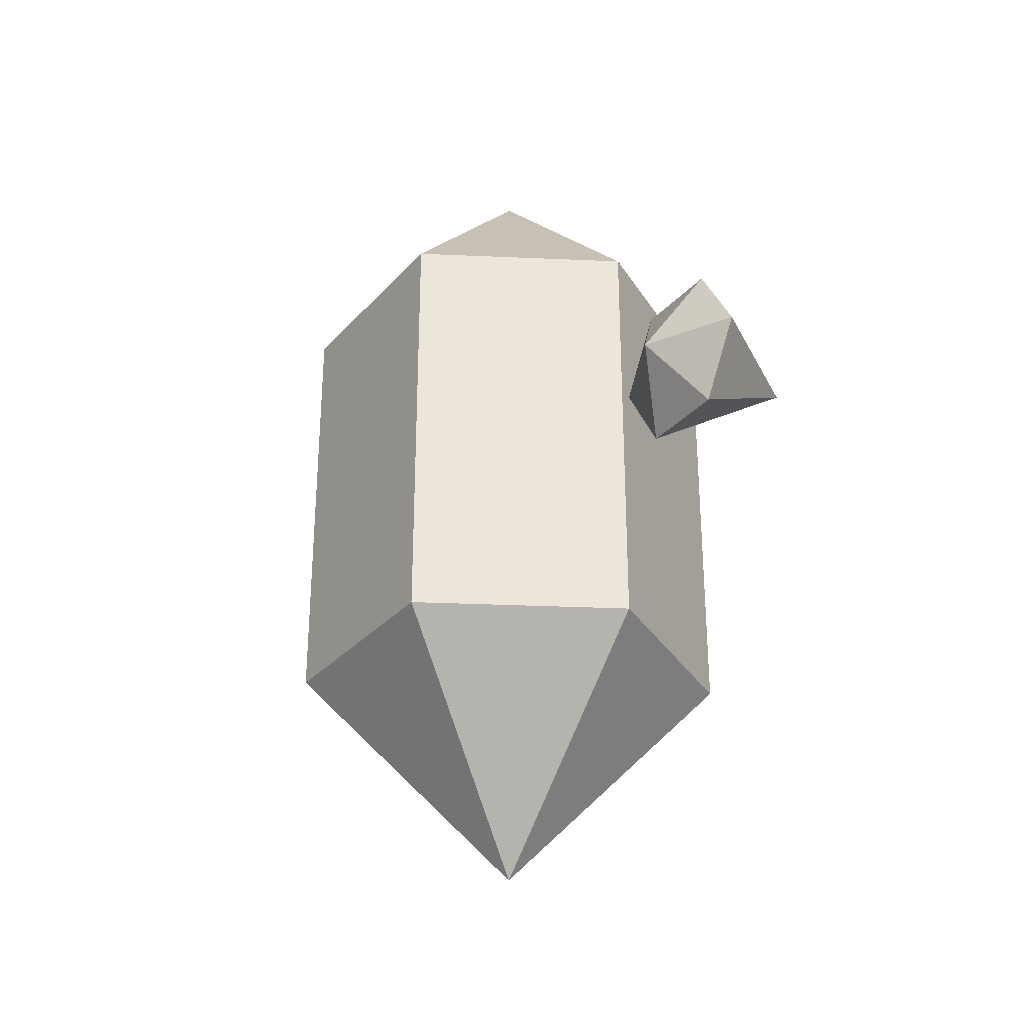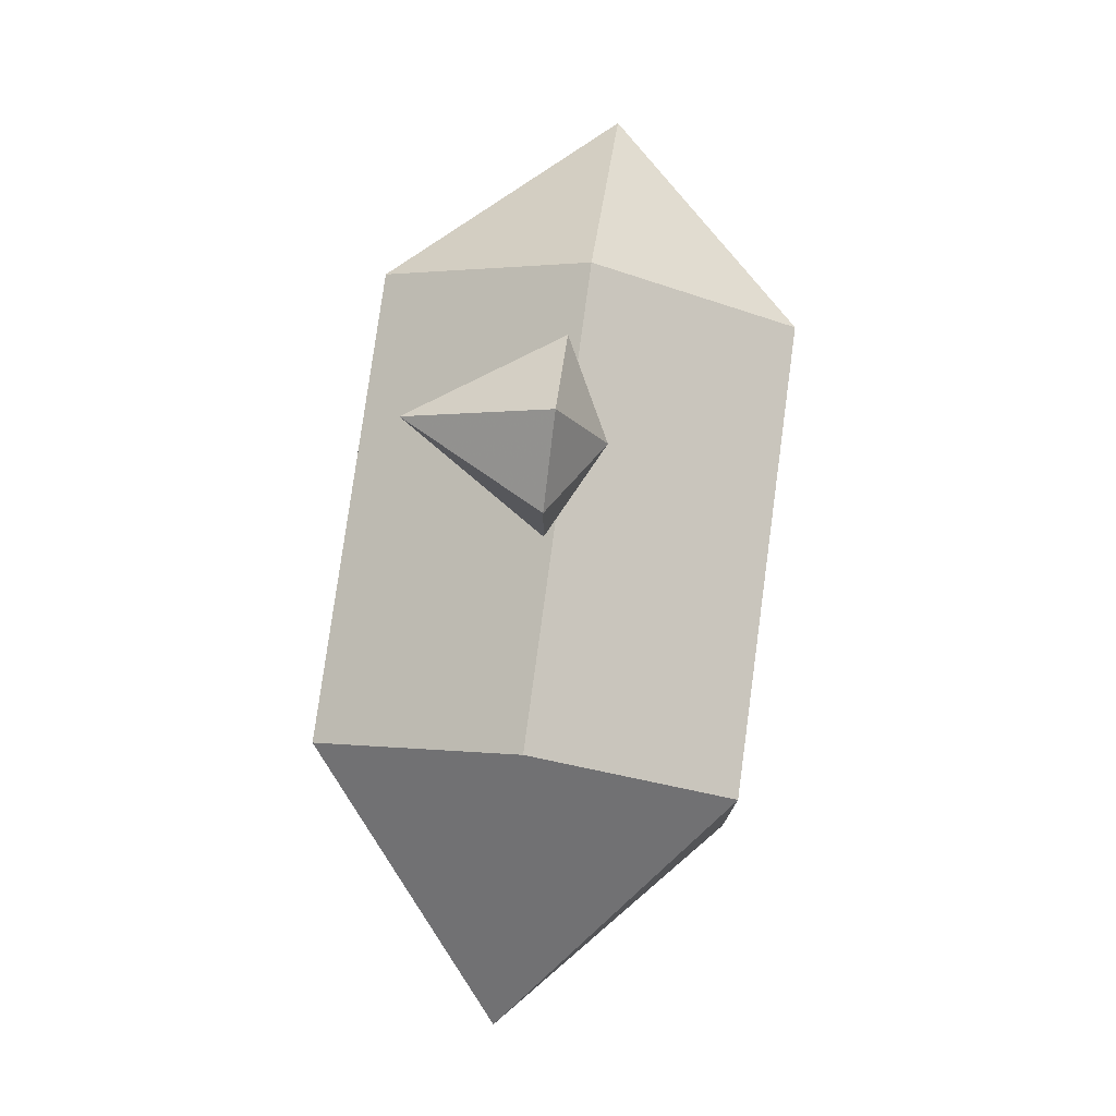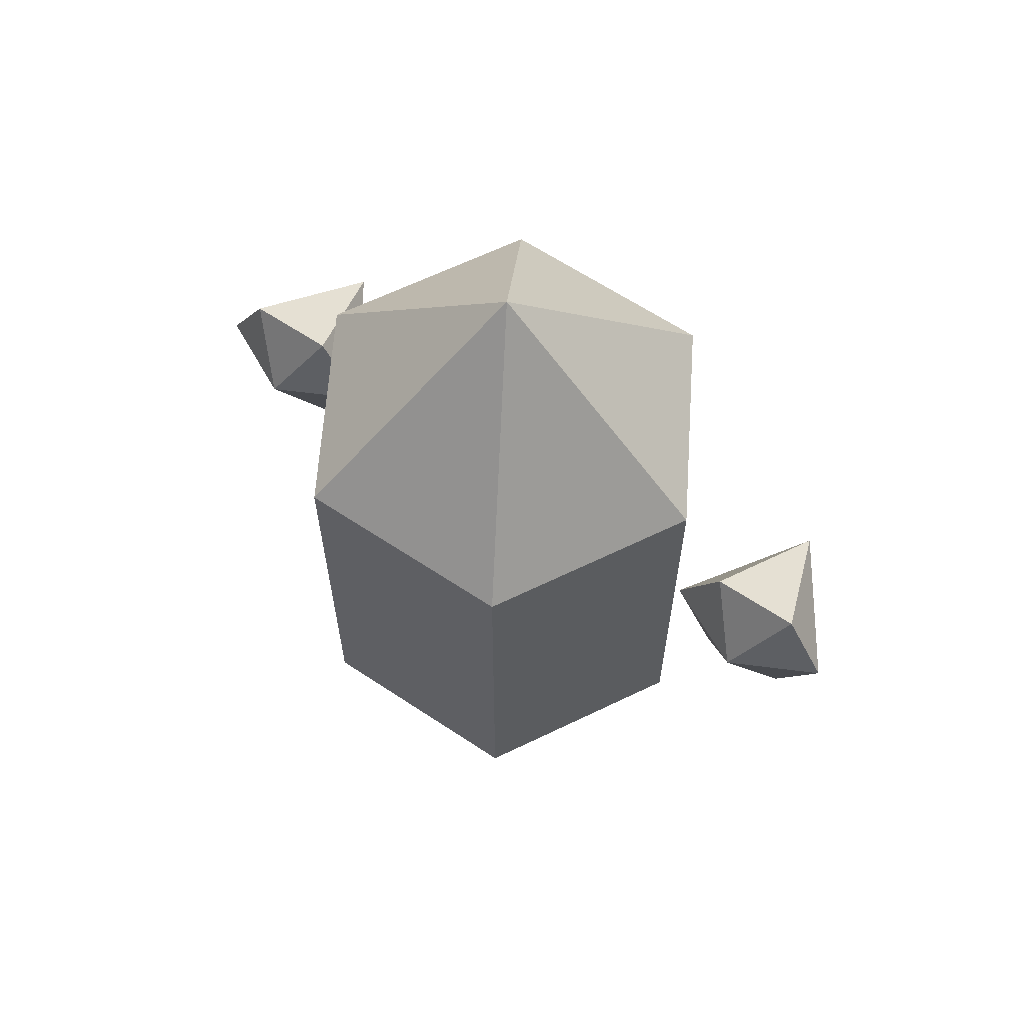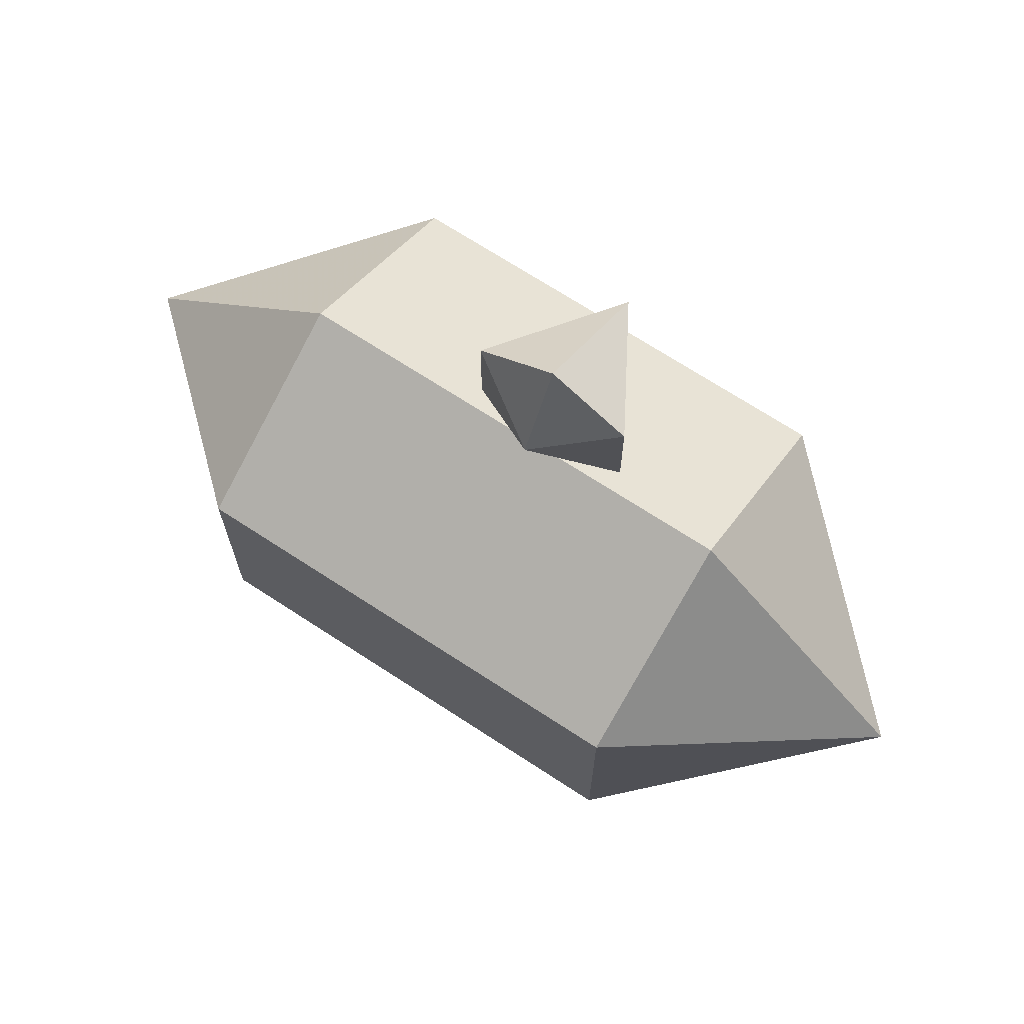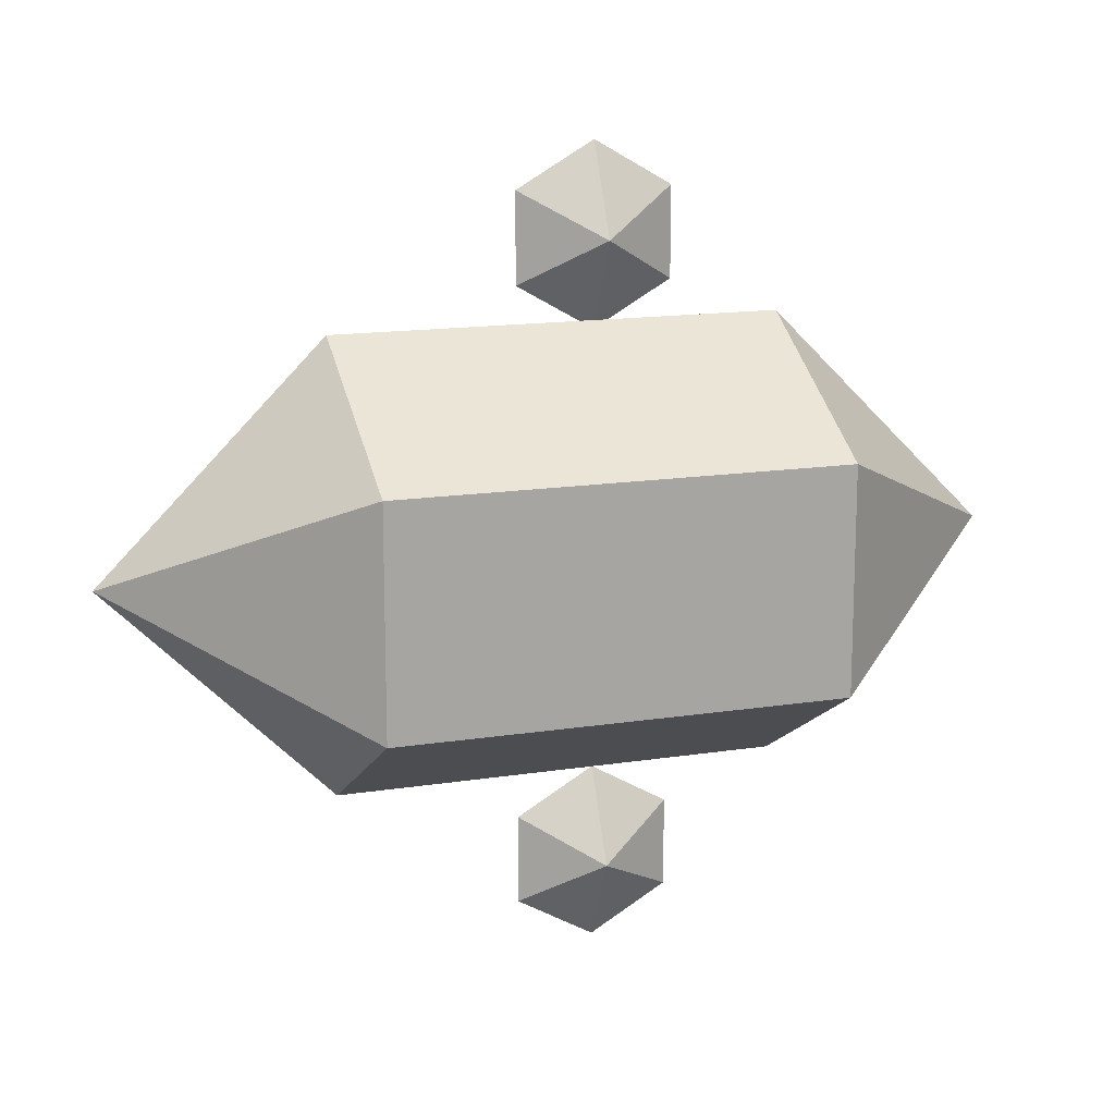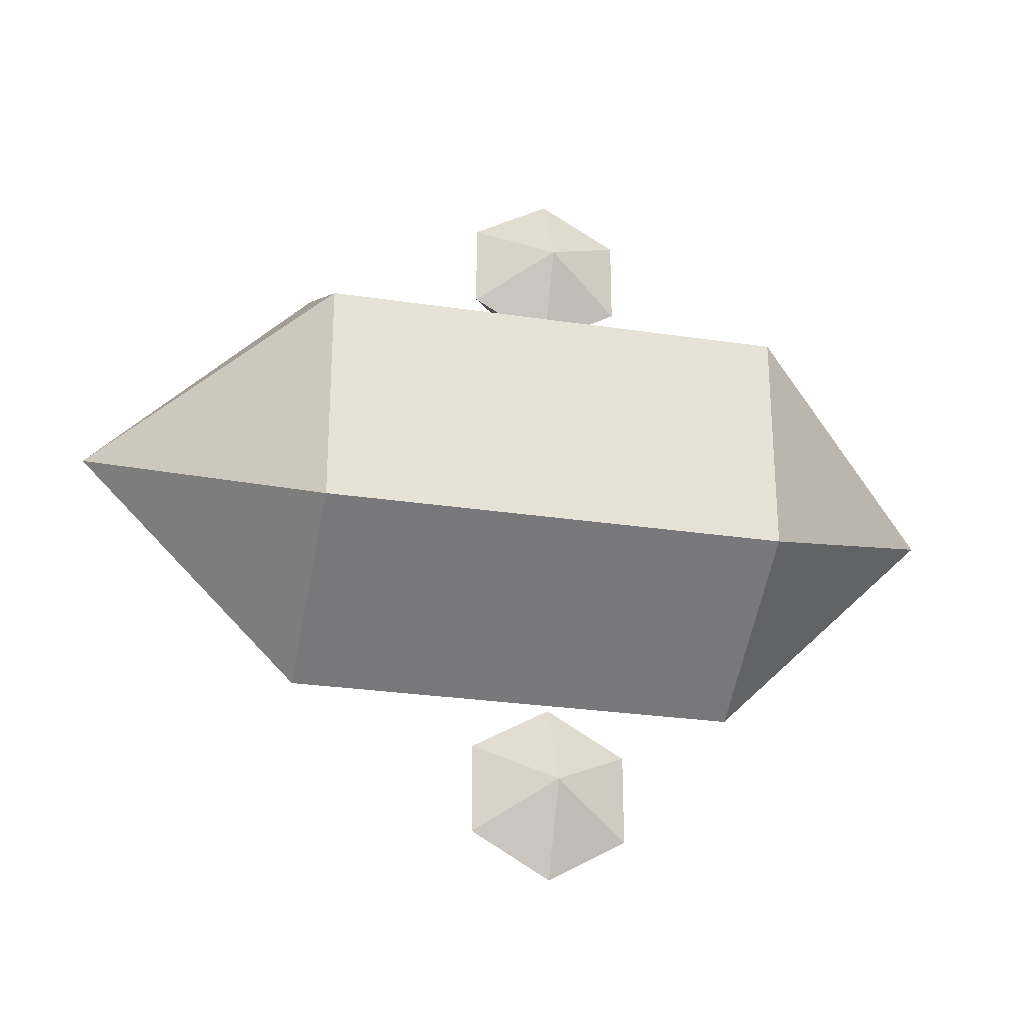
<metadata>
{"format":"obj","ext":"obj","renderer":"f3d","projection":"perspective","resolution":1024,"background":"white","views":[{"elev":-30.8,"azim":146.4,"up":"+Y"},{"elev":78.0,"azim":7.7,"up":"+Z"},{"elev":63.4,"azim":123.9,"up":"+Y"},{"elev":69.9,"azim":123.2,"up":"+Z"},{"elev":14.9,"azim":71.3,"up":"+Z"},{"elev":-27.8,"azim":77.1,"up":"+Z"}]}
</metadata>
<code>
v 0.08389 1.086 0.6787
v -0.01611 1.086 0.4787
v -0.01611 1.259 0.5787
v -0.01611 1.259 0.7787
v -0.01611 1.086 0.8787
v -0.01611 0.9126 0.7787
v -0.01611 0.9126 0.5787
v -0.3161 1.086 0.6787
f 1 2 3
f 1 3 4
f 1 4 5
f 1 5 6
f 1 6 7
f 1 7 2
f 2 7 8
f 7 6 8
f 6 5 8
f 5 4 8
f 4 3 8
f 3 2 8
v 0 1.999 0
v 0 1.499 -0.5
v -0.433 1.499 -0.25
v -0.433 1.499 0.25
v 0 1.499 0.5
v 0.433 1.499 0.25
v 0.433 1.499 -0.25
v 0 1.499 -0.5
v -0.433 1.499 -0.25
v -0.433 1.499 0.25
v 0 1.499 0.5
v 0.433 1.499 0.25
v 0.433 1.499 -0.25
v 0 0.4995 -0.5
v -0.433 0.4995 -0.25
v -0.433 0.4995 0.25
v 0 0.4995 0.5
v 0.433 0.4995 0.25
v 0.433 0.4995 -0.25
v 0 -0.000518 0
f 9 10 11
f 9 11 12
f 9 12 13
f 9 13 14
f 9 14 15
f 9 15 10
f 10 15 21
f 15 14 20
f 14 13 19
f 13 12 18
f 12 11 17
f 11 10 16
f 21 27 22
f 20 26 27
f 19 25 26
f 18 24 25
f 17 23 24
f 16 22 23
f 22 27 28
f 27 26 28
f 26 25 28
f 25 24 28
f 24 23 28
f 23 22 28
f 16 10 21
f 21 15 20
f 20 14 19
f 19 13 18
f 18 12 17
f 17 11 16
f 16 21 22
f 21 20 27
f 20 19 26
f 19 18 25
f 18 17 24
f 17 16 23
v 0.08389 1.086 -0.7057
v -0.01611 1.086 -0.9057
v -0.01611 1.259 -0.8057
v -0.01611 1.259 -0.6057
v -0.01611 1.086 -0.5057
v -0.01611 0.9126 -0.6057
v -0.01611 0.9126 -0.8057
v -0.3161 1.086 -0.7057
f 29 30 31
f 29 31 32
f 29 32 33
f 29 33 34
f 29 34 35
f 29 35 30
f 30 35 36
f 35 34 36
f 34 33 36
f 33 32 36
f 32 31 36
f 31 30 36

</code>
